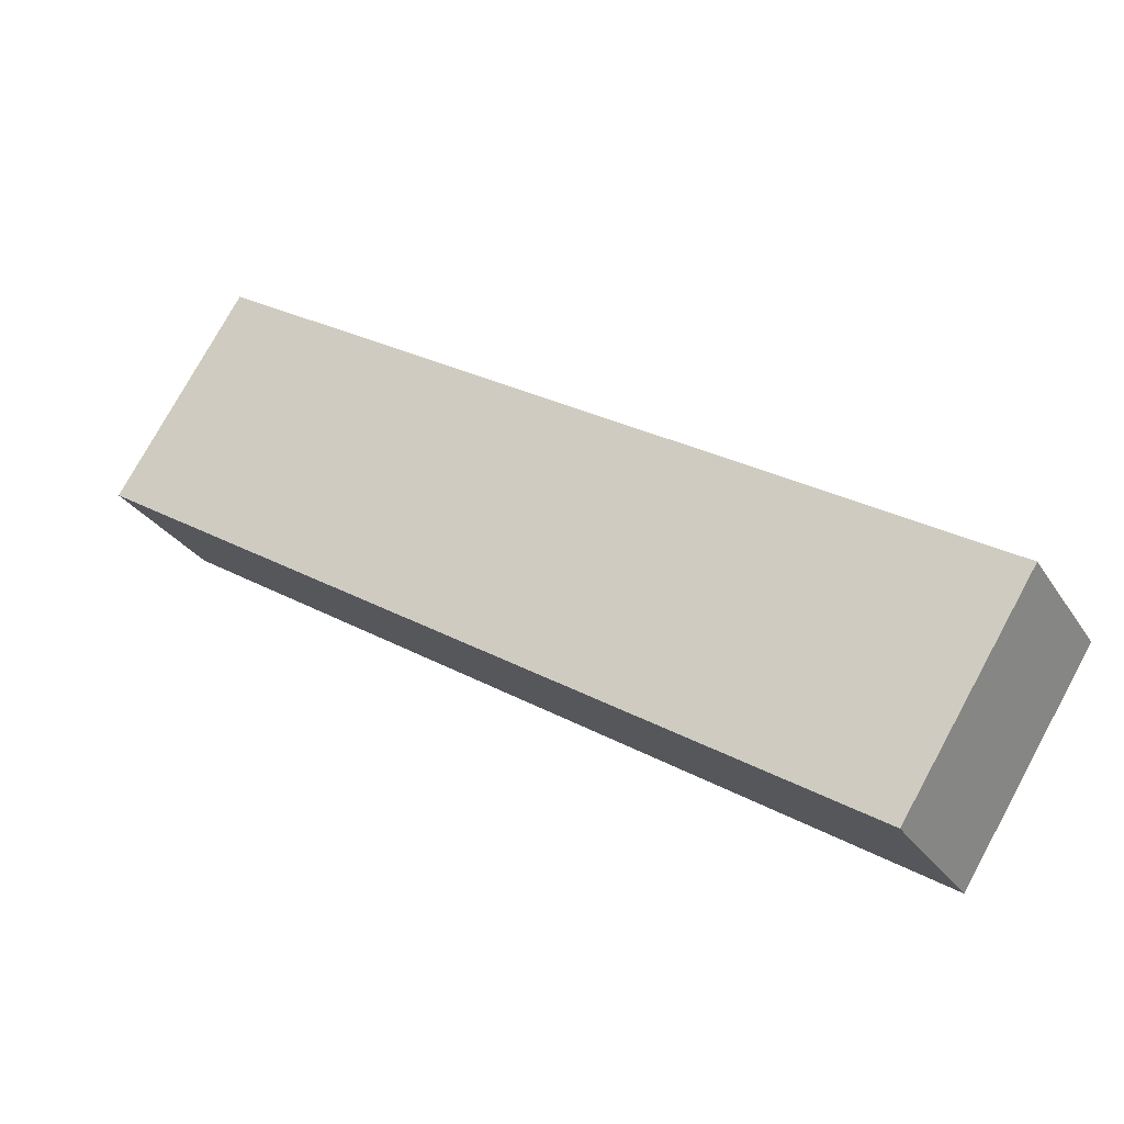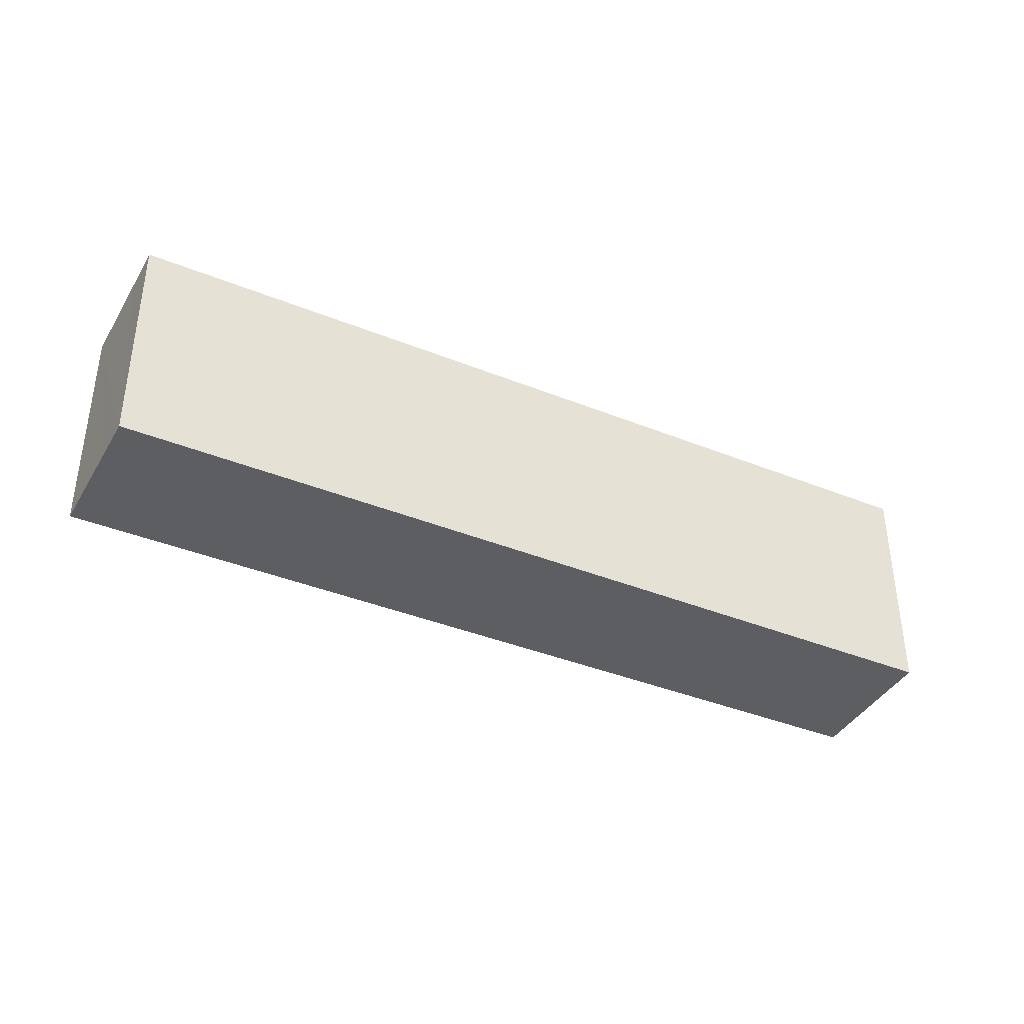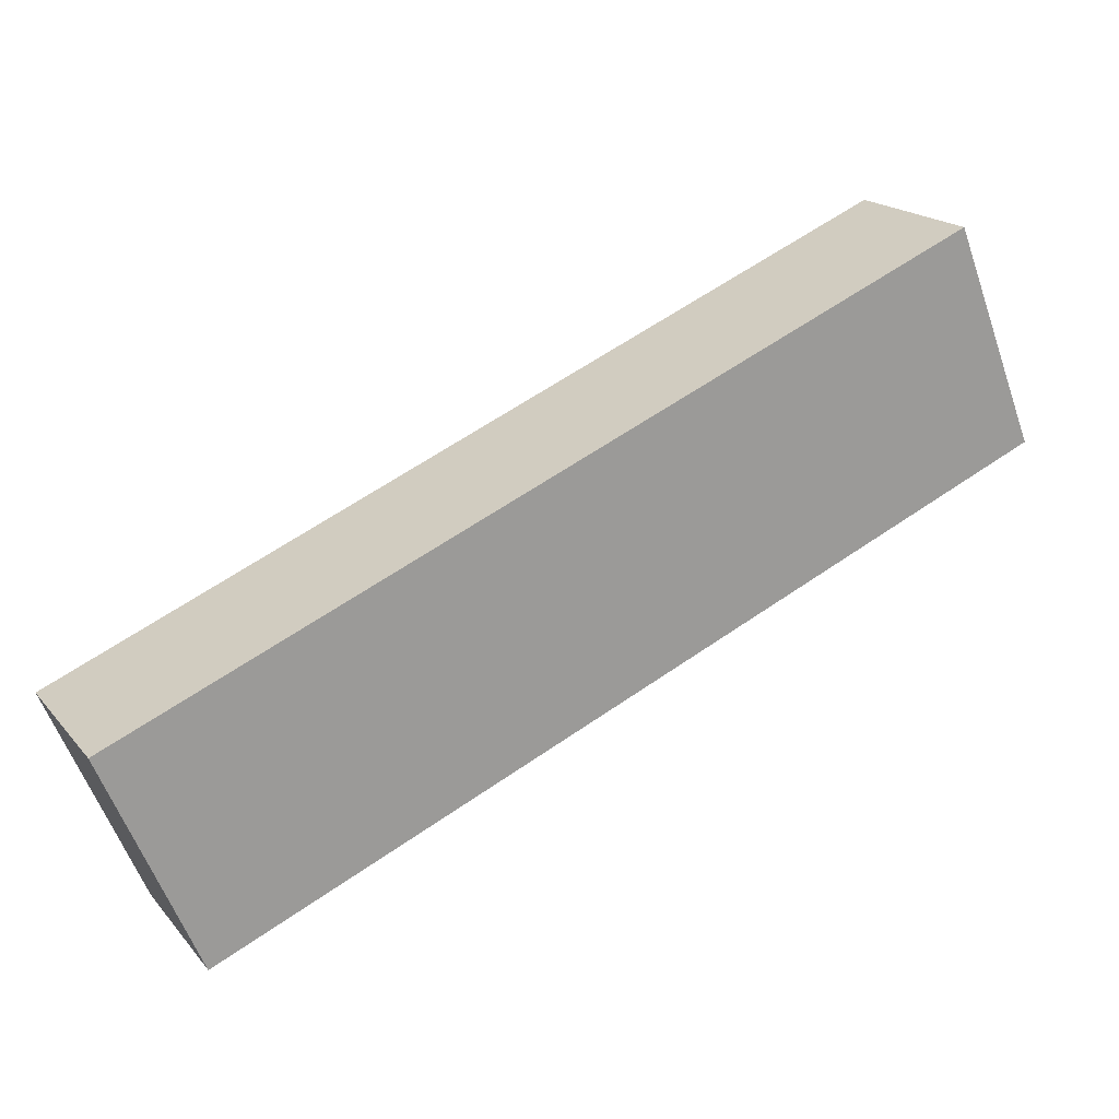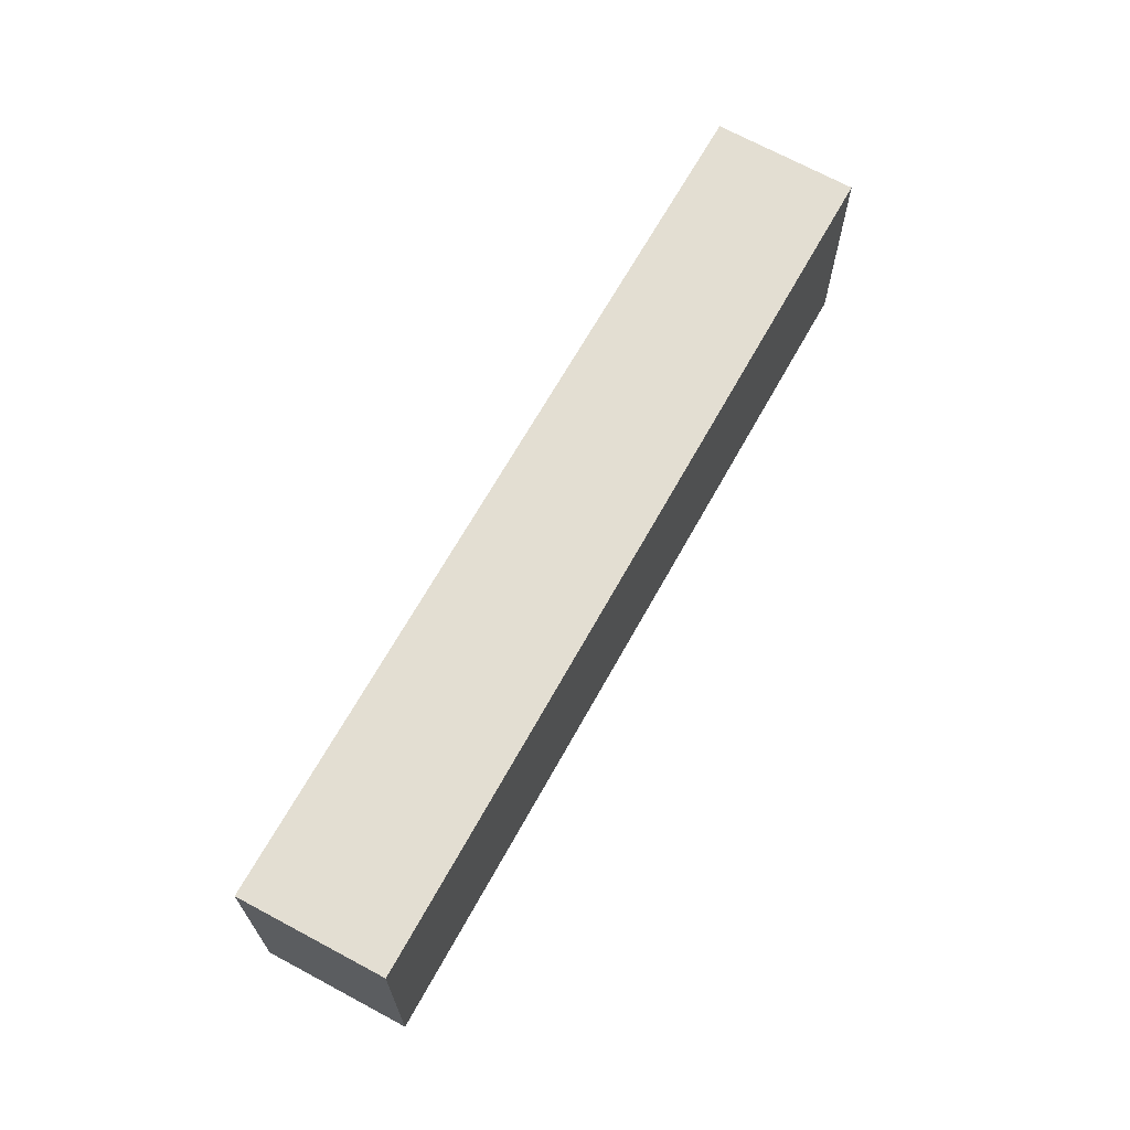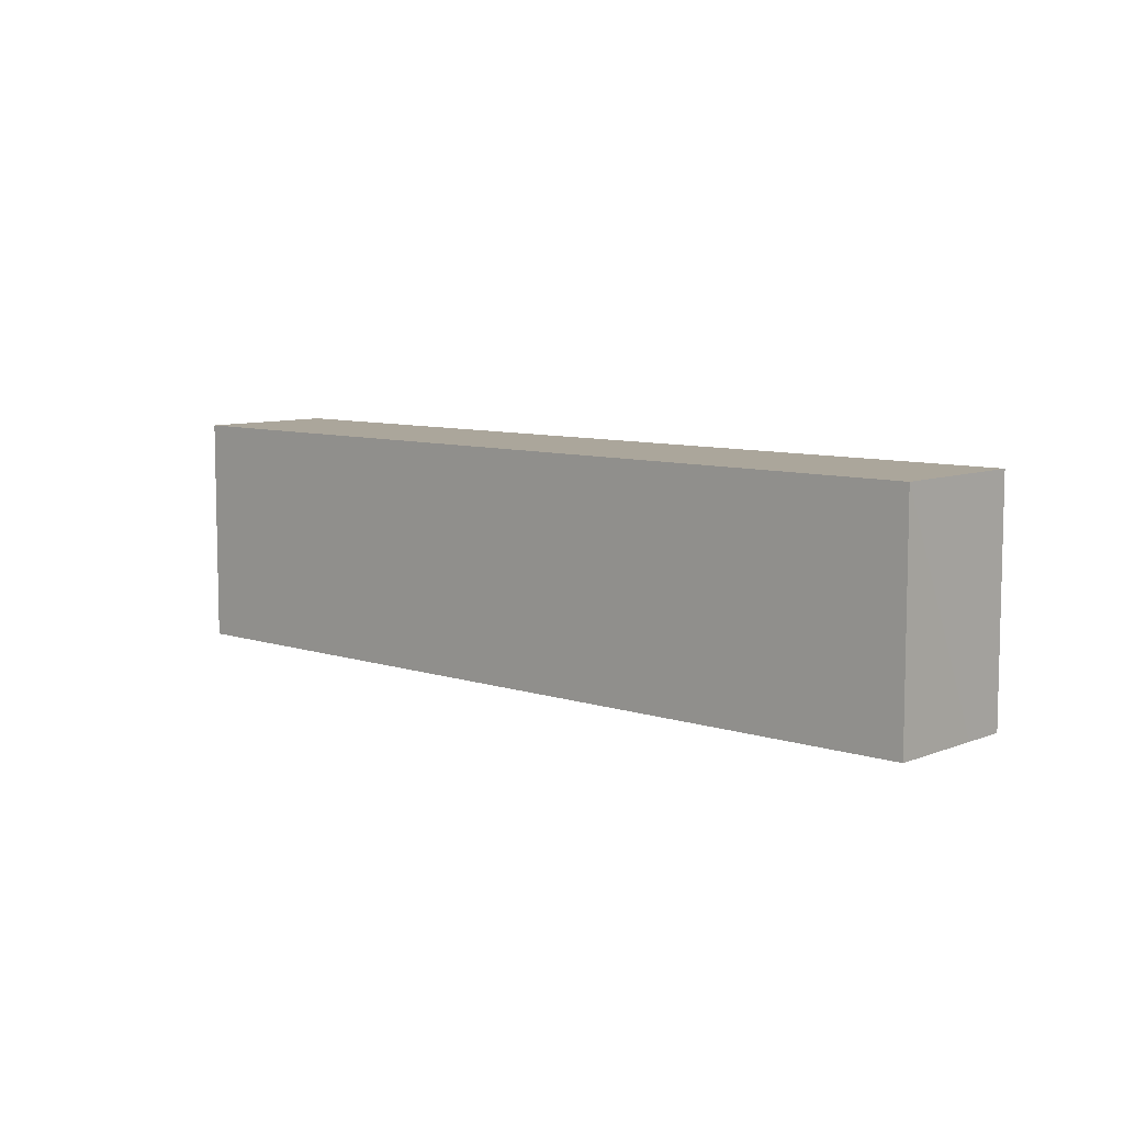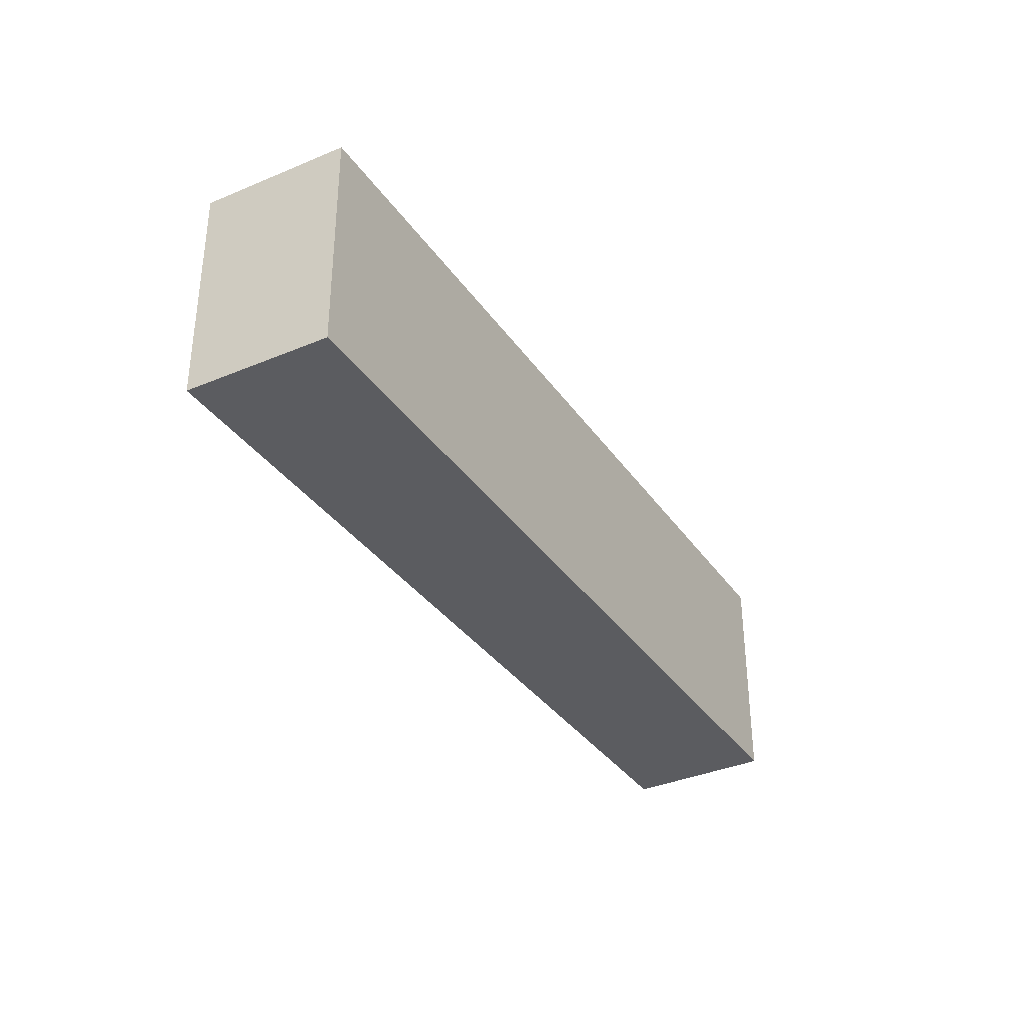
<metadata>
{"format":"obj","ext":"obj","renderer":"f3d","projection":"perspective","resolution":1024,"background":"white","views":[{"elev":77.1,"azim":-151.3,"up":"+Z"},{"elev":-39.2,"azim":3.4,"up":"+Y"},{"elev":-59.0,"azim":-160.5,"up":"+Z"},{"elev":67.6,"azim":-30.7,"up":"+Y"},{"elev":8.0,"azim":-107.1,"up":"+Y"},{"elev":-35.2,"azim":-29.8,"up":"+Y"}]}
</metadata>
<code>
v  16.84 5 -9.737
v  1.678 5 2.782
v  18.43 5 -6.977
v  1.163 5 1.927
v  0 5 3.062e-16
v  1.678 -1.703e-16 2.782
v  18.43 4.272e-16 -6.977
v  16.84 5.962e-16 -9.737
v  0 0 0
v  1.163 -1.18e-16 1.927
g defaultobject
f 1 2 3
f 2 1 4
f 4 1 5
f 6 3 2
f 3 6 7
f 7 1 3
f 1 7 8
f 8 5 1
f 5 8 9
f 4 6 2
f 6 4 5
f 6 5 10
f 10 5 9
f 6 8 7
f 8 6 10
f 8 10 9

</code>
